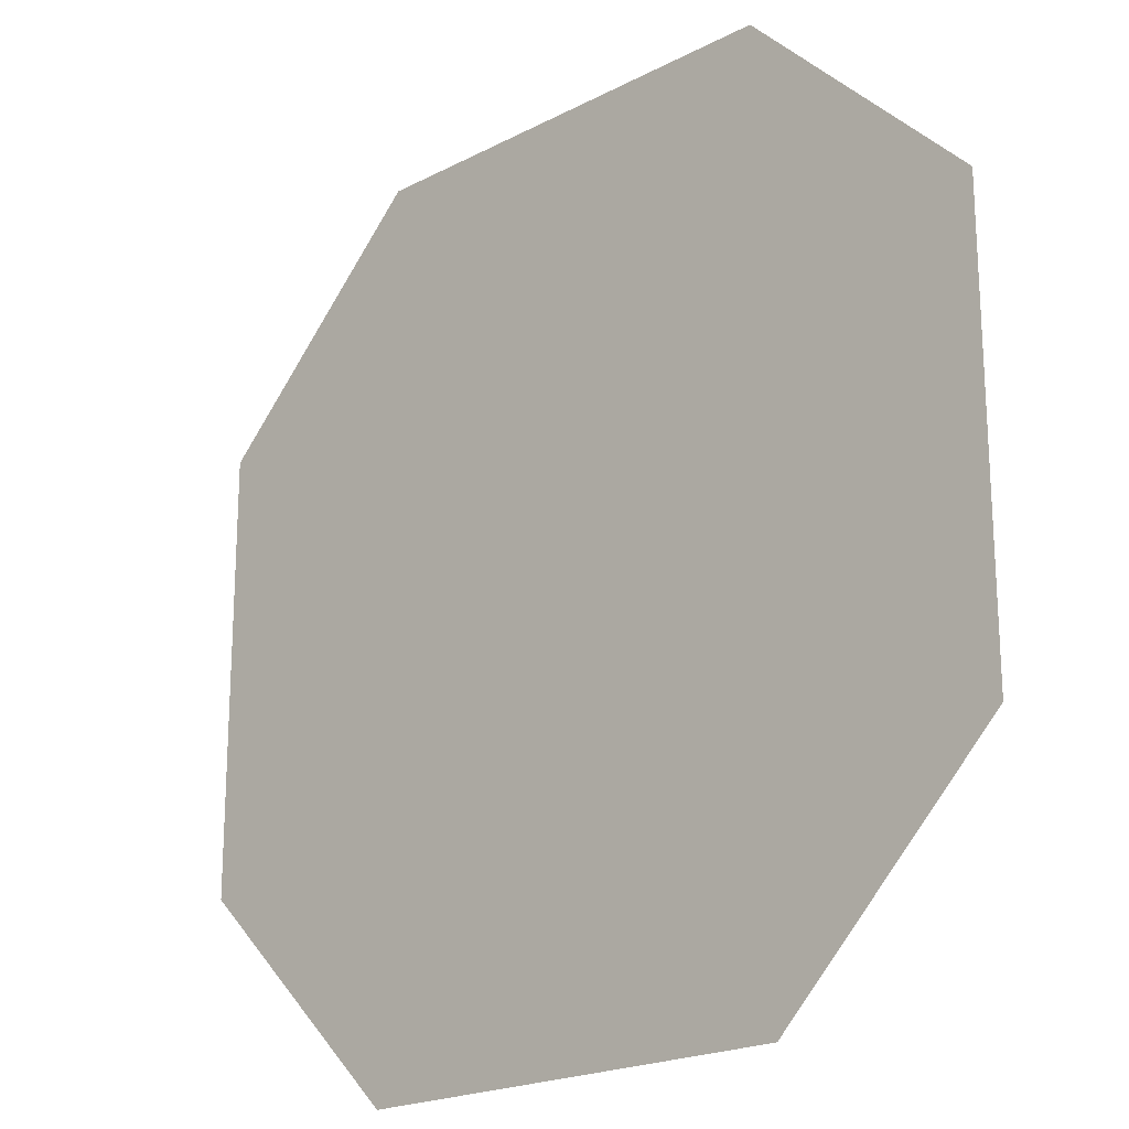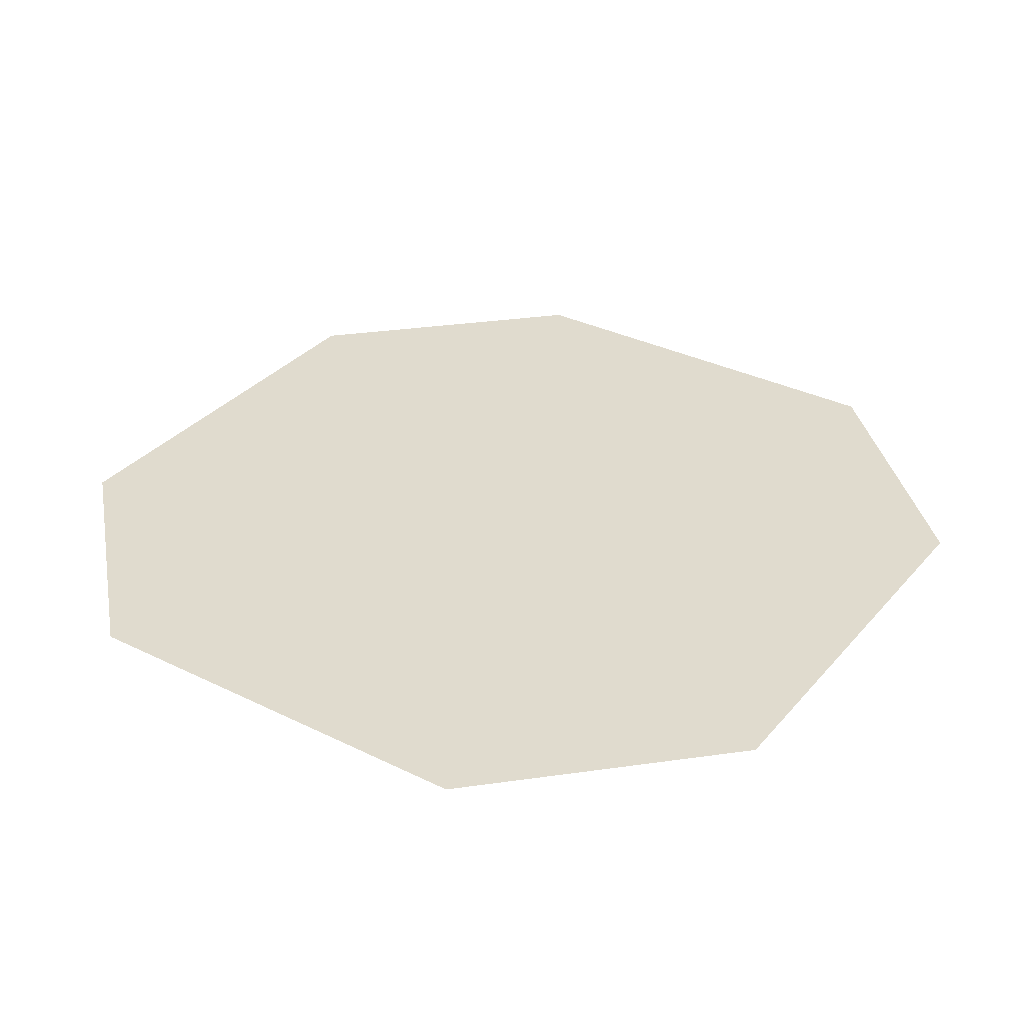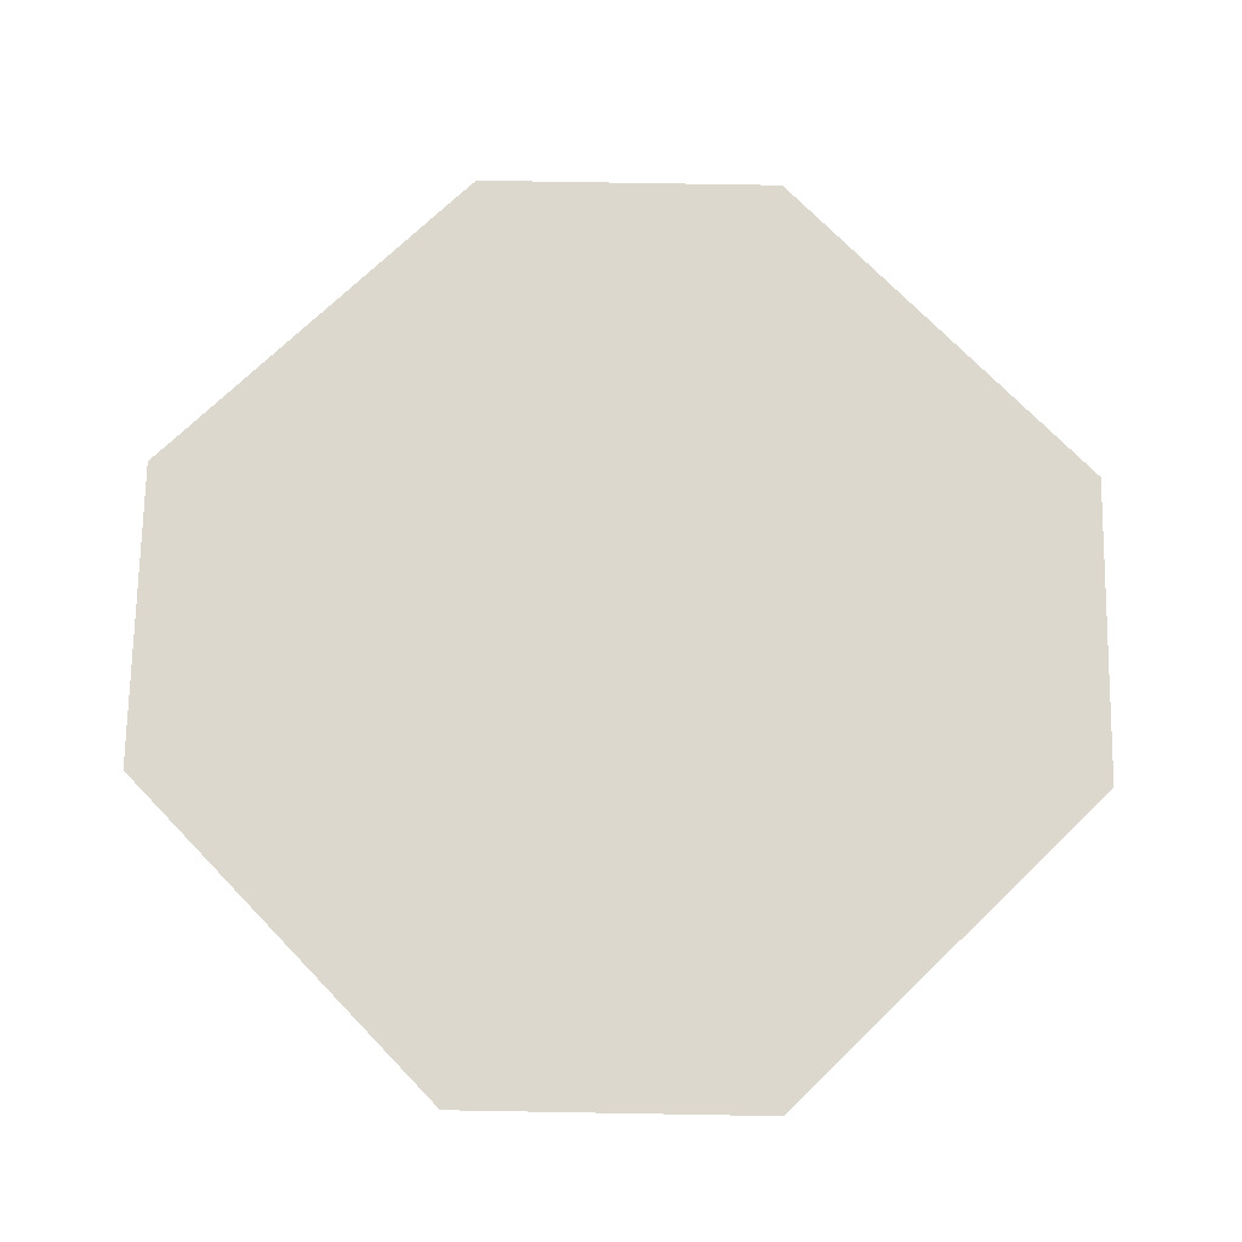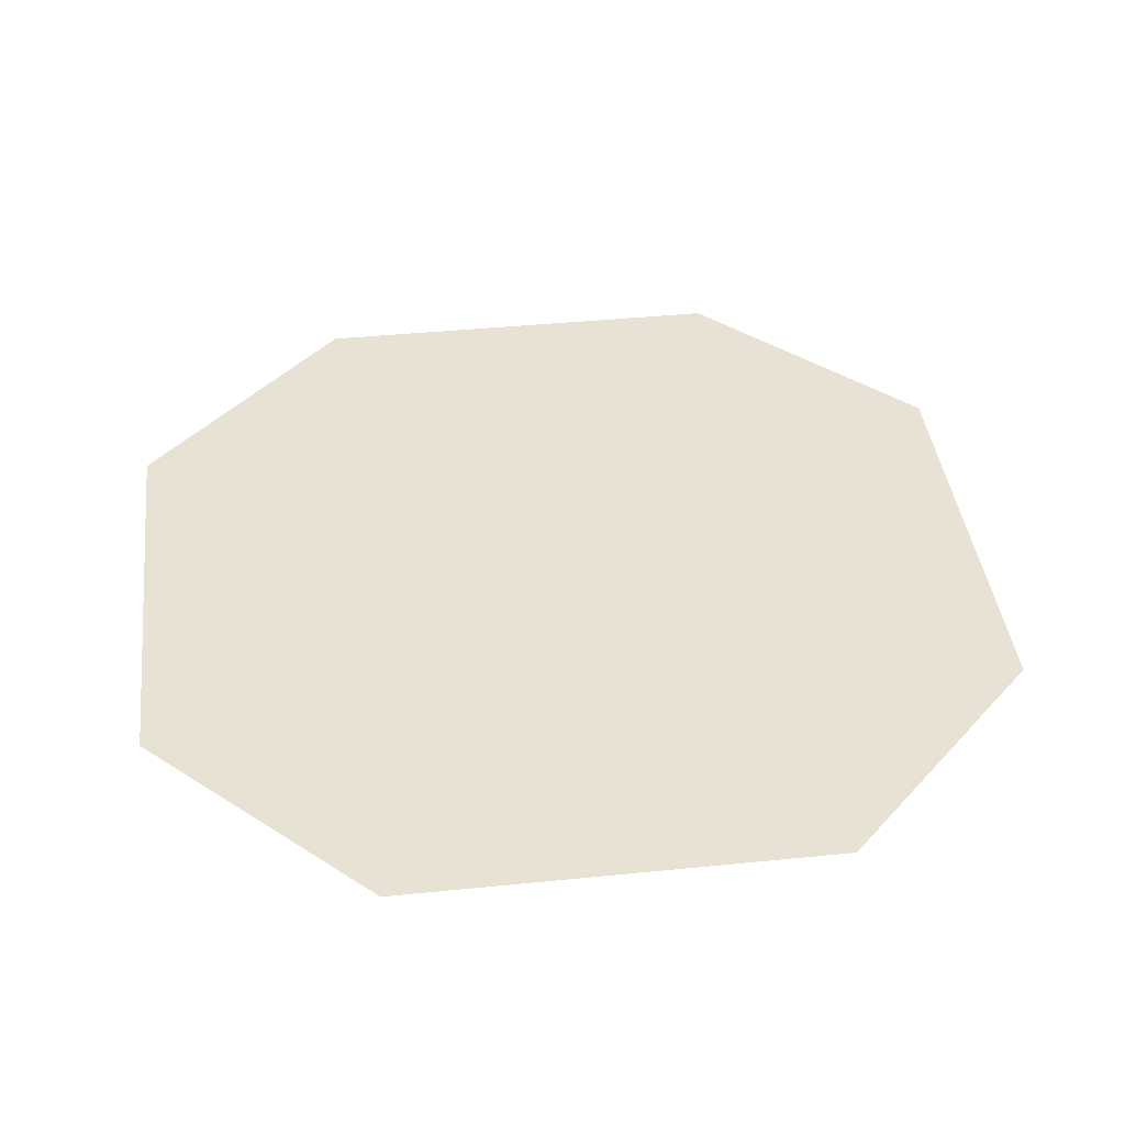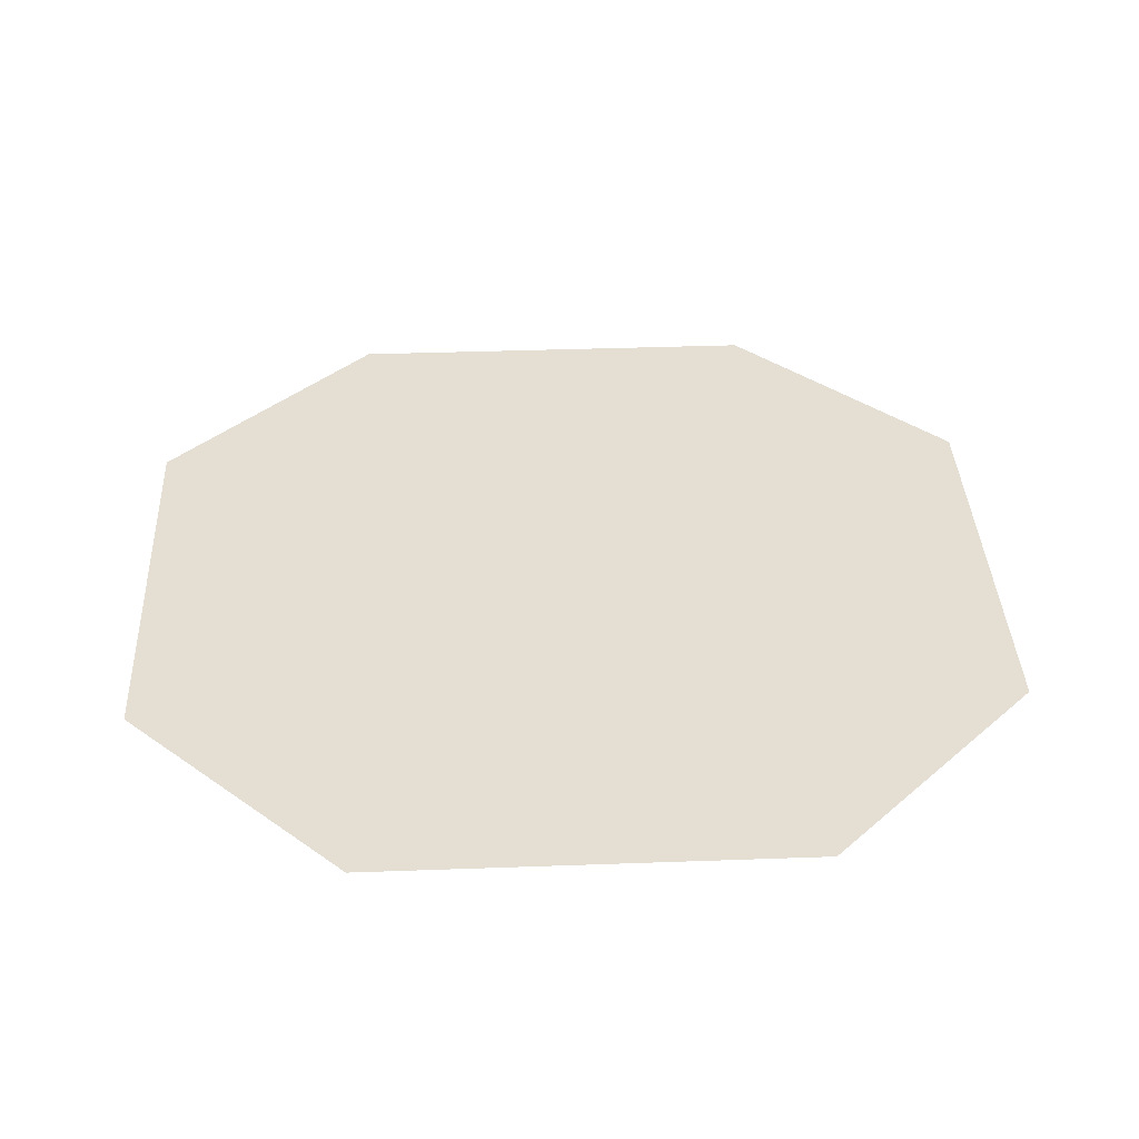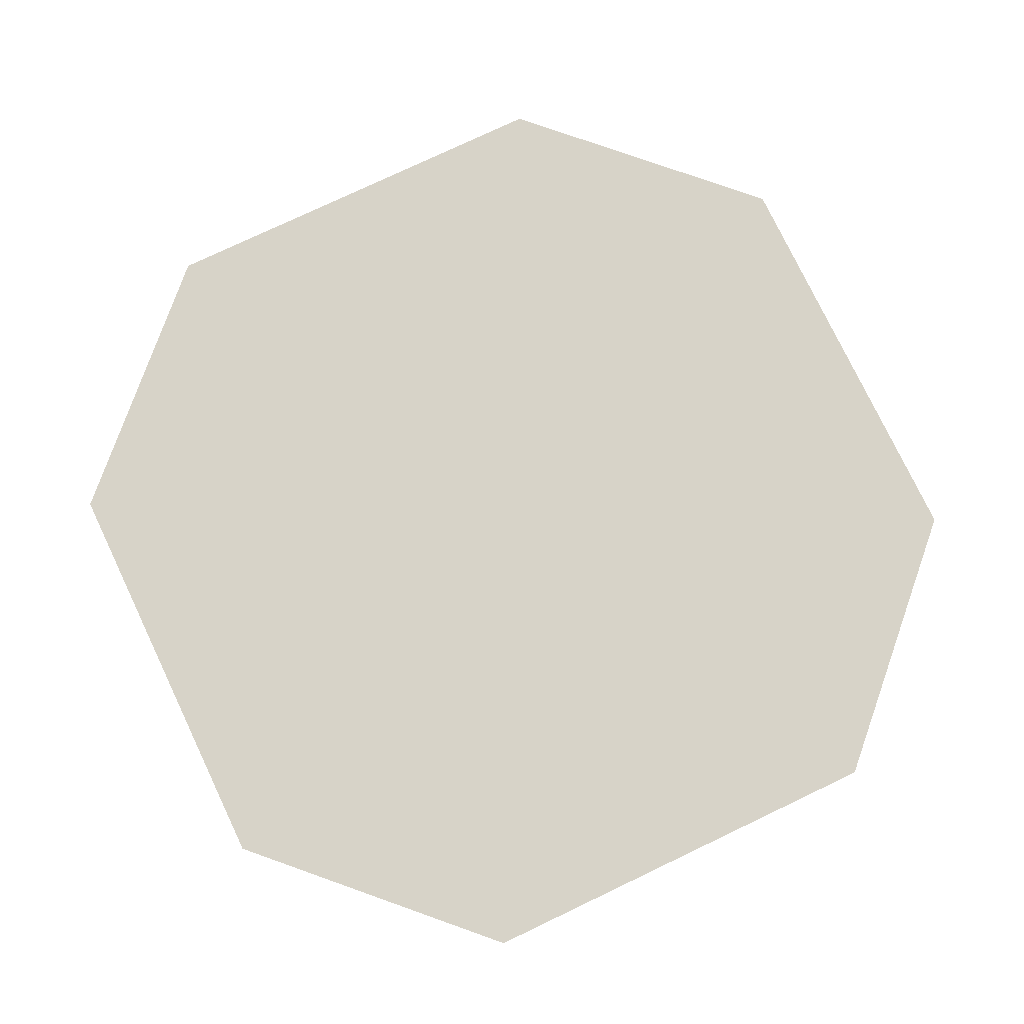
<metadata>
{"format":"obj","ext":"obj","renderer":"f3d","projection":"perspective","resolution":1024,"background":"white","views":[{"elev":-20.5,"azim":-136.6,"up":"+Y"},{"elev":33.4,"azim":-56.0,"up":"+Z"},{"elev":72.6,"azim":46.0,"up":"+Z"},{"elev":40.8,"azim":83.0,"up":"+Z"},{"elev":36.9,"azim":-92.7,"up":"+Z"},{"elev":77.0,"azim":-25.5,"up":"+Z"}]}
</metadata>
<code>
g Piece1
v 0 0 0
v 2 -0.0004684 0
v 3 0.9993 0
v 3.001 2.999 0
v 2.001 4 0
v 0.0009368 4 0
v -0.9993 3 0
v -0.9998 1 0
f 8 6 4
f 4 2 8
f 8 7 6
f 6 5 4
f 4 3 2
f 2 1 8

</code>
